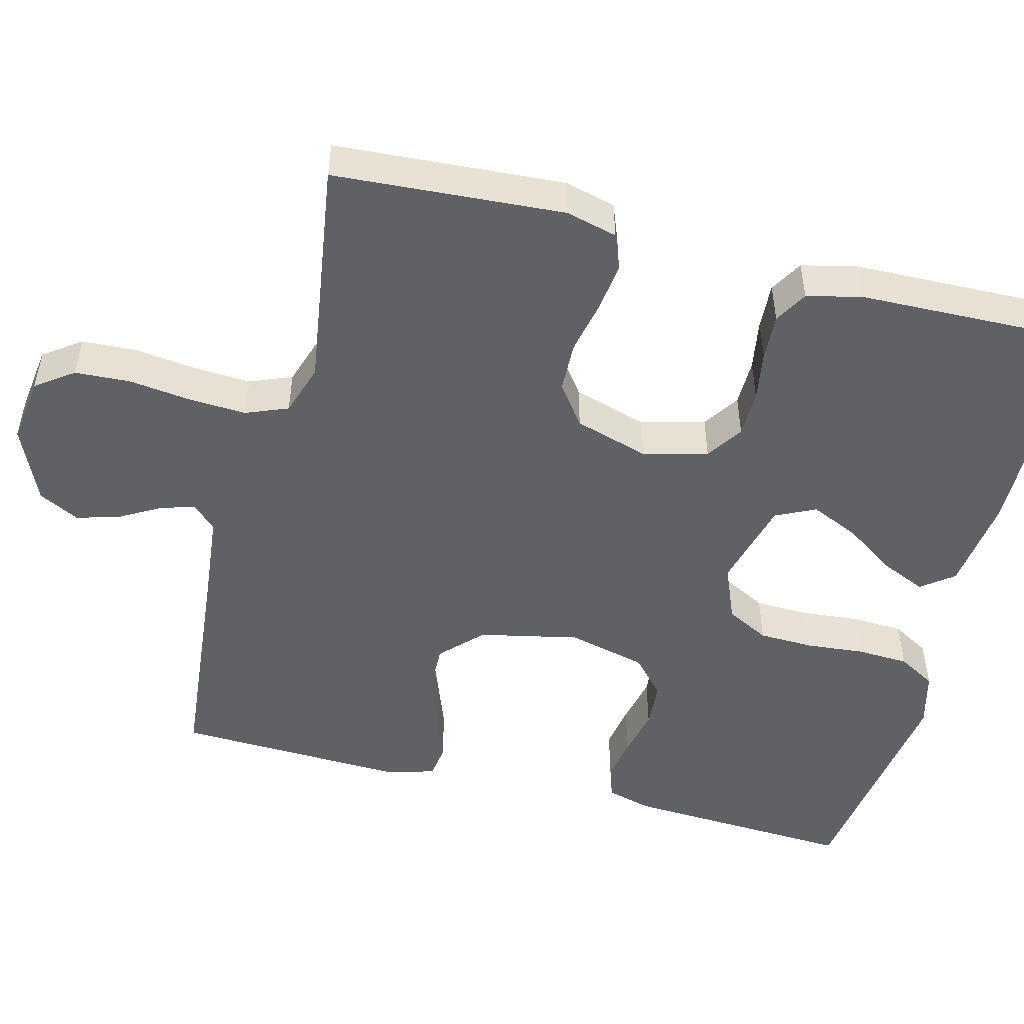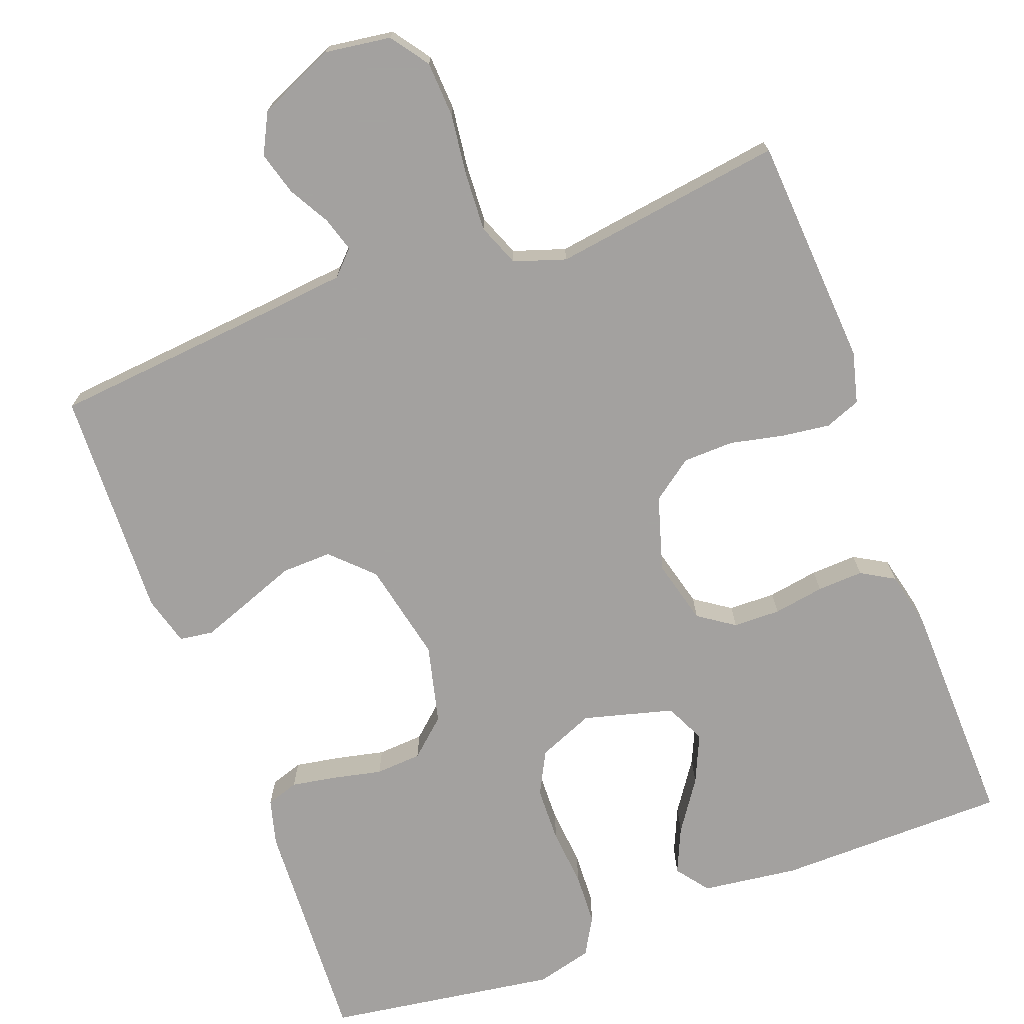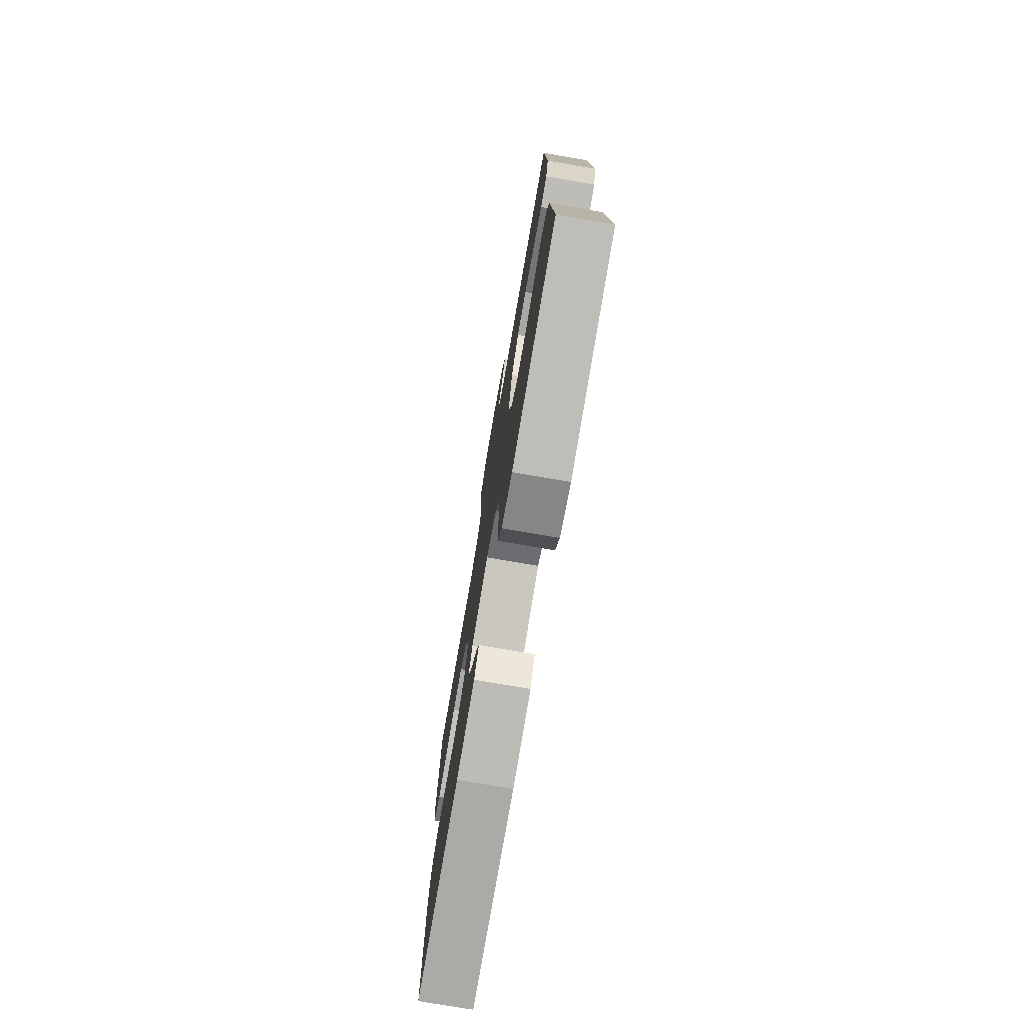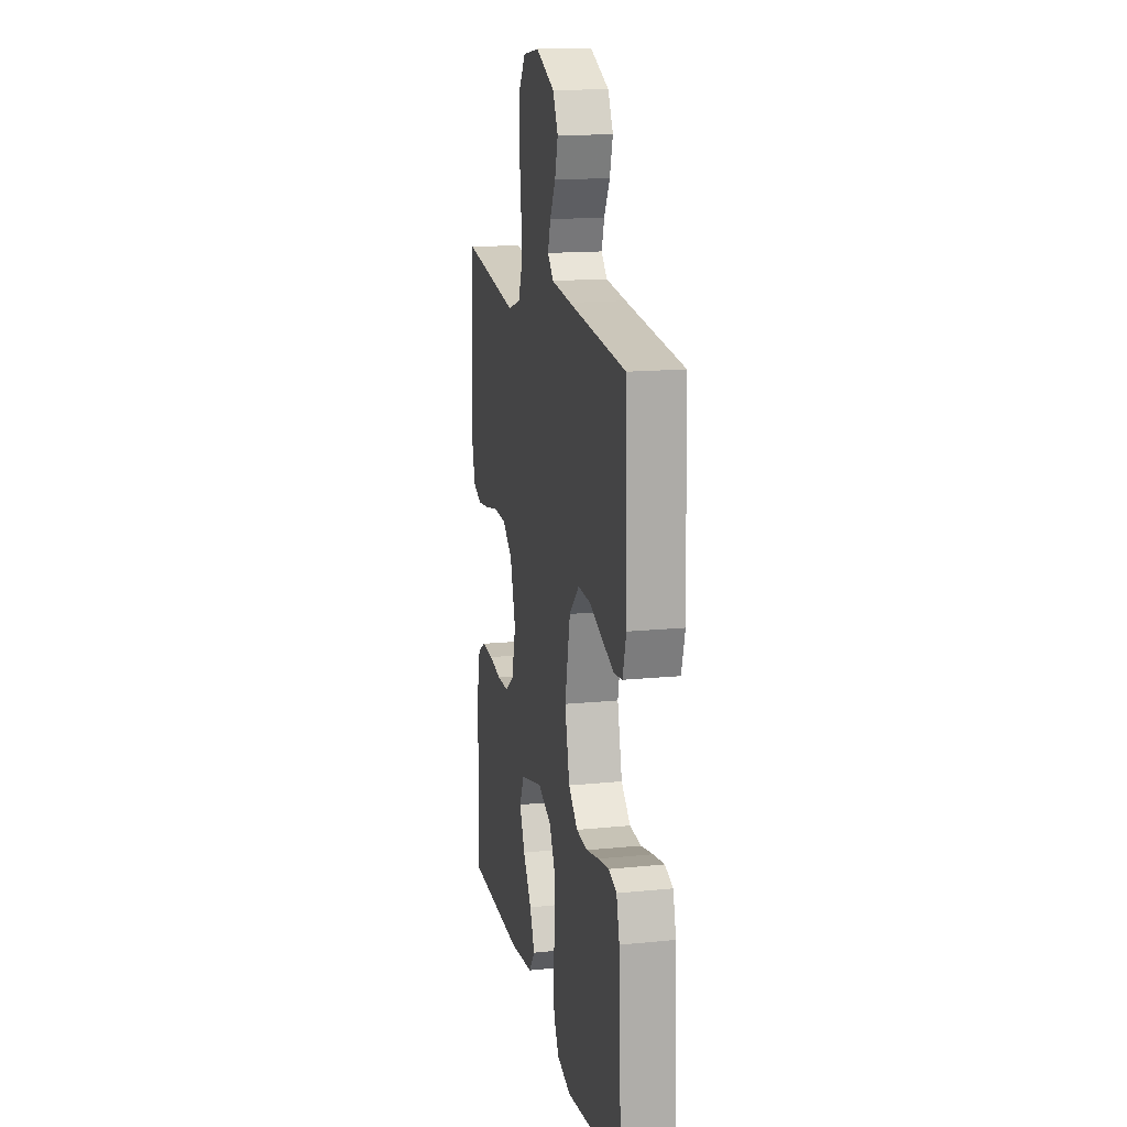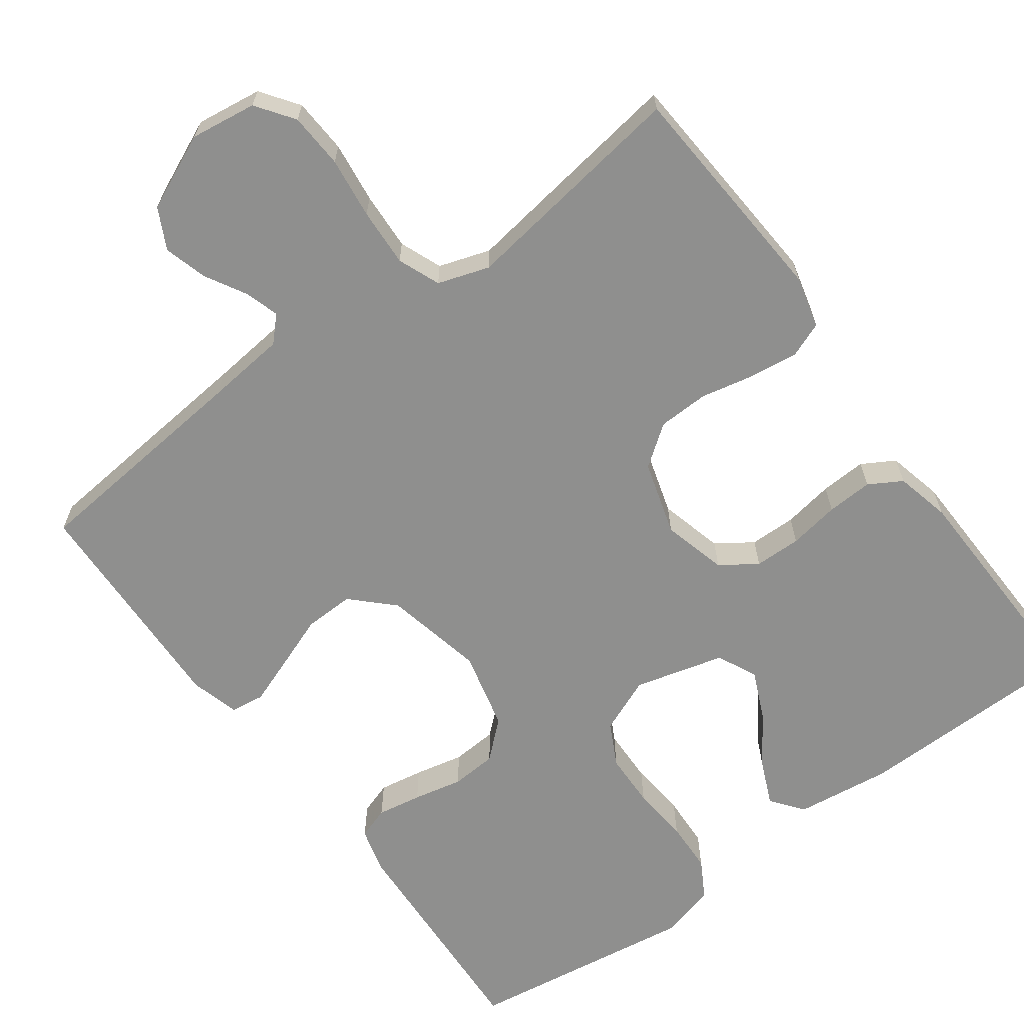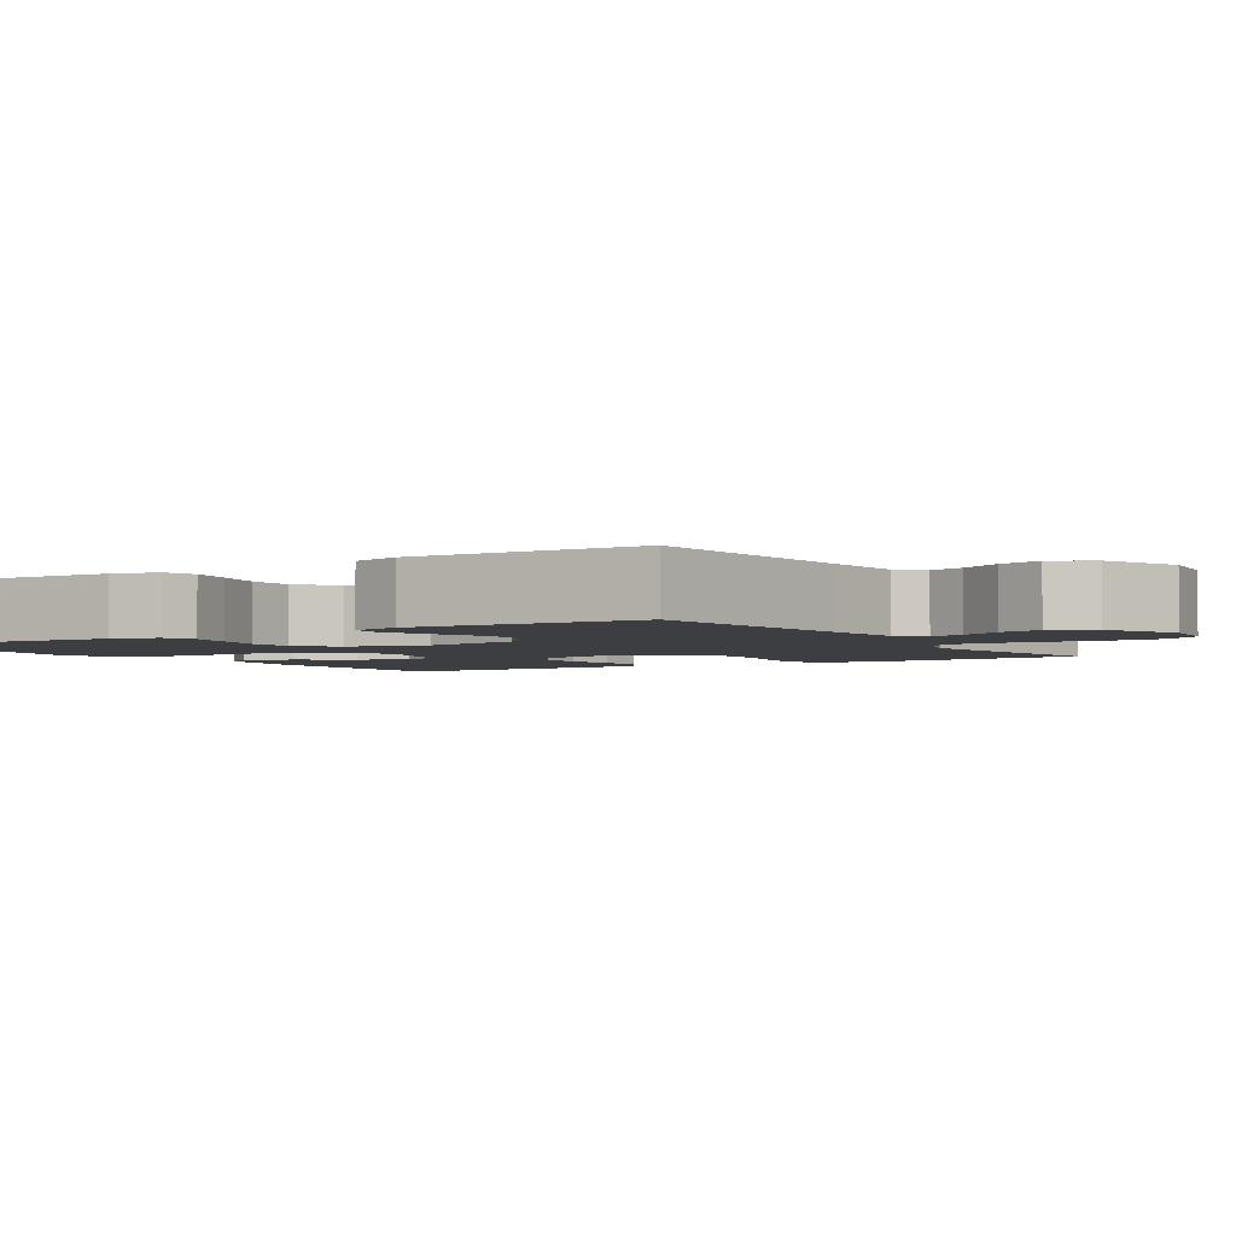
<metadata>
{"format":"obj","ext":"obj","renderer":"f3d","projection":"perspective","resolution":1024,"background":"white","views":[{"elev":-50.2,"azim":75.6,"up":"+Y"},{"elev":-72.3,"azim":20.4,"up":"+Y"},{"elev":-76.8,"azim":-99.7,"up":"+Z"},{"elev":15.5,"azim":-101.9,"up":"+Z"},{"elev":-65.2,"azim":36.3,"up":"+Y"},{"elev":-3.1,"azim":-58.1,"up":"+Y"}]}
</metadata>
<code>
v -0.5 0.07 0.5
v -0.2 0.07 0.529
v -0.096 0.07 0.54
v -0.066 0.07 0.571
v -0.08 0.07 0.616
v -0.11 0.07 0.669
v -0.126 0.07 0.725
v -0.099 0.07 0.778
v 0 0.07 0.822
v 0.086 0.07 0.81
v 0.121 0.07 0.761
v 0.125 0.07 0.689
v 0.115 0.07 0.609
v 0.111 0.07 0.533
v 0.133 0.07 0.478
v 0.2 0.07 0.456
v 0.5 0.07 0.5
v 0.52 0.07 0.2
v 0.503 0.07 0.133
v 0.457 0.07 0.115
v 0.394 0.07 0.123
v 0.324 0.07 0.138
v 0.258 0.07 0.136
v 0.205 0.07 0.097
v 0.176 0.07 0
v 0.198 0.07 -0.084
v 0.245 0.07 -0.116
v 0.306 0.07 -0.117
v 0.372 0.07 -0.106
v 0.432 0.07 -0.103
v 0.475 0.07 -0.128
v 0.492 0.07 -0.2
v 0.5 0.07 -0.5
v 0.2 0.07 -0.504
v 0.075 0.07 -0.488
v 0.043 0.07 -0.446
v 0.069 0.07 -0.387
v 0.114 0.07 -0.321
v 0.142 0.07 -0.258
v 0.117 0.07 -0.206
v 0 0.07 -0.175
v -0.072 0.07 -0.205
v -0.101 0.07 -0.261
v -0.103 0.07 -0.333
v -0.096 0.07 -0.408
v -0.099 0.07 -0.476
v -0.127 0.07 -0.525
v -0.2 0.07 -0.544
v -0.5 0.07 -0.5
v -0.485 0.07 -0.2
v -0.469 0.07 -0.14
v -0.427 0.07 -0.126
v -0.369 0.07 -0.136
v -0.305 0.07 -0.15
v -0.245 0.07 -0.146
v -0.197 0.07 -0.103
v -0.172 0.07 0
v -0.2 0.07 0.13
v -0.252 0.07 0.181
v -0.317 0.07 0.179
v -0.386 0.07 0.153
v -0.448 0.07 0.13
v -0.492 0.07 0.136
v -0.51 0.07 0.2
v -0.5 0 0.5
v -0.2 0 0.529
v -0.096 0 0.54
v -0.066 0 0.571
v -0.08 0 0.616
v -0.11 0 0.669
v -0.126 0 0.725
v -0.099 0 0.778
v 0 0 0.822
v 0.086 0 0.81
v 0.121 0 0.761
v 0.125 0 0.689
v 0.115 0 0.609
v 0.111 0 0.533
v 0.133 0 0.478
v 0.2 0 0.456
v 0.5 0 0.5
v 0.52 0 0.2
v 0.503 0 0.133
v 0.457 0 0.115
v 0.394 0 0.123
v 0.324 0 0.138
v 0.258 0 0.136
v 0.205 0 0.097
v 0.176 0 0
v 0.198 0 -0.084
v 0.245 0 -0.116
v 0.306 0 -0.117
v 0.372 0 -0.106
v 0.432 0 -0.103
v 0.475 0 -0.128
v 0.492 0 -0.2
v 0.5 0 -0.5
v 0.2 0 -0.504
v 0.075 0 -0.488
v 0.043 0 -0.446
v 0.069 0 -0.387
v 0.114 0 -0.321
v 0.142 0 -0.258
v 0.117 0 -0.206
v 0 0 -0.175
v -0.072 0 -0.205
v -0.101 0 -0.261
v -0.103 0 -0.333
v -0.096 0 -0.408
v -0.099 0 -0.476
v -0.127 0 -0.525
v -0.2 0 -0.544
v -0.5 0 -0.5
v -0.485 0 -0.2
v -0.469 0 -0.14
v -0.427 0 -0.126
v -0.369 0 -0.136
v -0.305 0 -0.15
v -0.245 0 -0.146
v -0.197 0 -0.103
v -0.172 0 0
v -0.2 0 0.13
v -0.252 0 0.181
v -0.317 0 0.179
v -0.386 0 0.153
v -0.448 0 0.13
v -0.492 0 0.136
v -0.51 0 0.2
f 63 64 1 2
f 60 61 62 63
f 60 63 2 3
f 59 60 3 4
f 58 59 4
f 57 58 4
f 51 52 53 54
f 49 50 51 54
f 49 54 55
f 48 49 55 56
f 44 45 46 47
f 43 44 47 48
f 35 36 37 38
f 35 38 39
f 34 35 39
f 33 34 39
f 32 33 39 40
f 28 29 30 31
f 27 28 31 32
f 19 20 21 22
f 17 18 19 22
f 16 17 22 23
f 15 16 23 24
f 10 11 12 13
f 10 13 14
f 9 10 14
f 8 9 14
f 5 6 7 8
f 4 5 8 14
f 57 4 14 15
f 43 48 56 57
f 42 43 57 15
f 27 32 40 41
f 26 27 41
f 25 26 41 42
f 15 24 25 42
f 66 65 128 127
f 127 126 125 124
f 67 66 127 124
f 68 67 124 123
f 68 123 122
f 68 122 121
f 118 117 116 115
f 118 115 114 113
f 119 118 113
f 120 119 113 112
f 111 110 109 108
f 112 111 108 107
f 102 101 100 99
f 103 102 99
f 103 99 98
f 103 98 97
f 104 103 97 96
f 95 94 93 92
f 96 95 92 91
f 86 85 84 83
f 86 83 82 81
f 87 86 81 80
f 88 87 80 79
f 77 76 75 74
f 78 77 74
f 78 74 73
f 78 73 72
f 72 71 70 69
f 78 72 69 68
f 79 78 68 121
f 121 120 112 107
f 79 121 107 106
f 105 104 96 91
f 105 91 90
f 106 105 90 89
f 106 89 88 79
f 1 65 66 2
f 2 66 67 3
f 3 67 68 4
f 4 68 69 5
f 5 69 70 6
f 6 70 71 7
f 7 71 72 8
f 8 72 73 9
f 9 73 74 10
f 10 74 75 11
f 11 75 76 12
f 12 76 77 13
f 13 77 78 14
f 14 78 79 15
f 15 79 80 16
f 16 80 81 17
f 17 81 82 18
f 18 82 83 19
f 19 83 84 20
f 20 84 85 21
f 21 85 86 22
f 22 86 87 23
f 23 87 88 24
f 24 88 89 25
f 25 89 90 26
f 26 90 91 27
f 27 91 92 28
f 28 92 93 29
f 29 93 94 30
f 30 94 95 31
f 31 95 96 32
f 32 96 97 33
f 33 97 98 34
f 34 98 99 35
f 35 99 100 36
f 36 100 101 37
f 37 101 102 38
f 38 102 103 39
f 39 103 104 40
f 40 104 105 41
f 41 105 106 42
f 42 106 107 43
f 43 107 108 44
f 44 108 109 45
f 45 109 110 46
f 46 110 111 47
f 47 111 112 48
f 48 112 113 49
f 49 113 114 50
f 50 114 115 51
f 51 115 116 52
f 52 116 117 53
f 53 117 118 54
f 54 118 119 55
f 55 119 120 56
f 56 120 121 57
f 57 121 122 58
f 58 122 123 59
f 59 123 124 60
f 60 124 125 61
f 61 125 126 62
f 62 126 127 63
f 63 127 128 64
f 64 128 65 1

</code>
